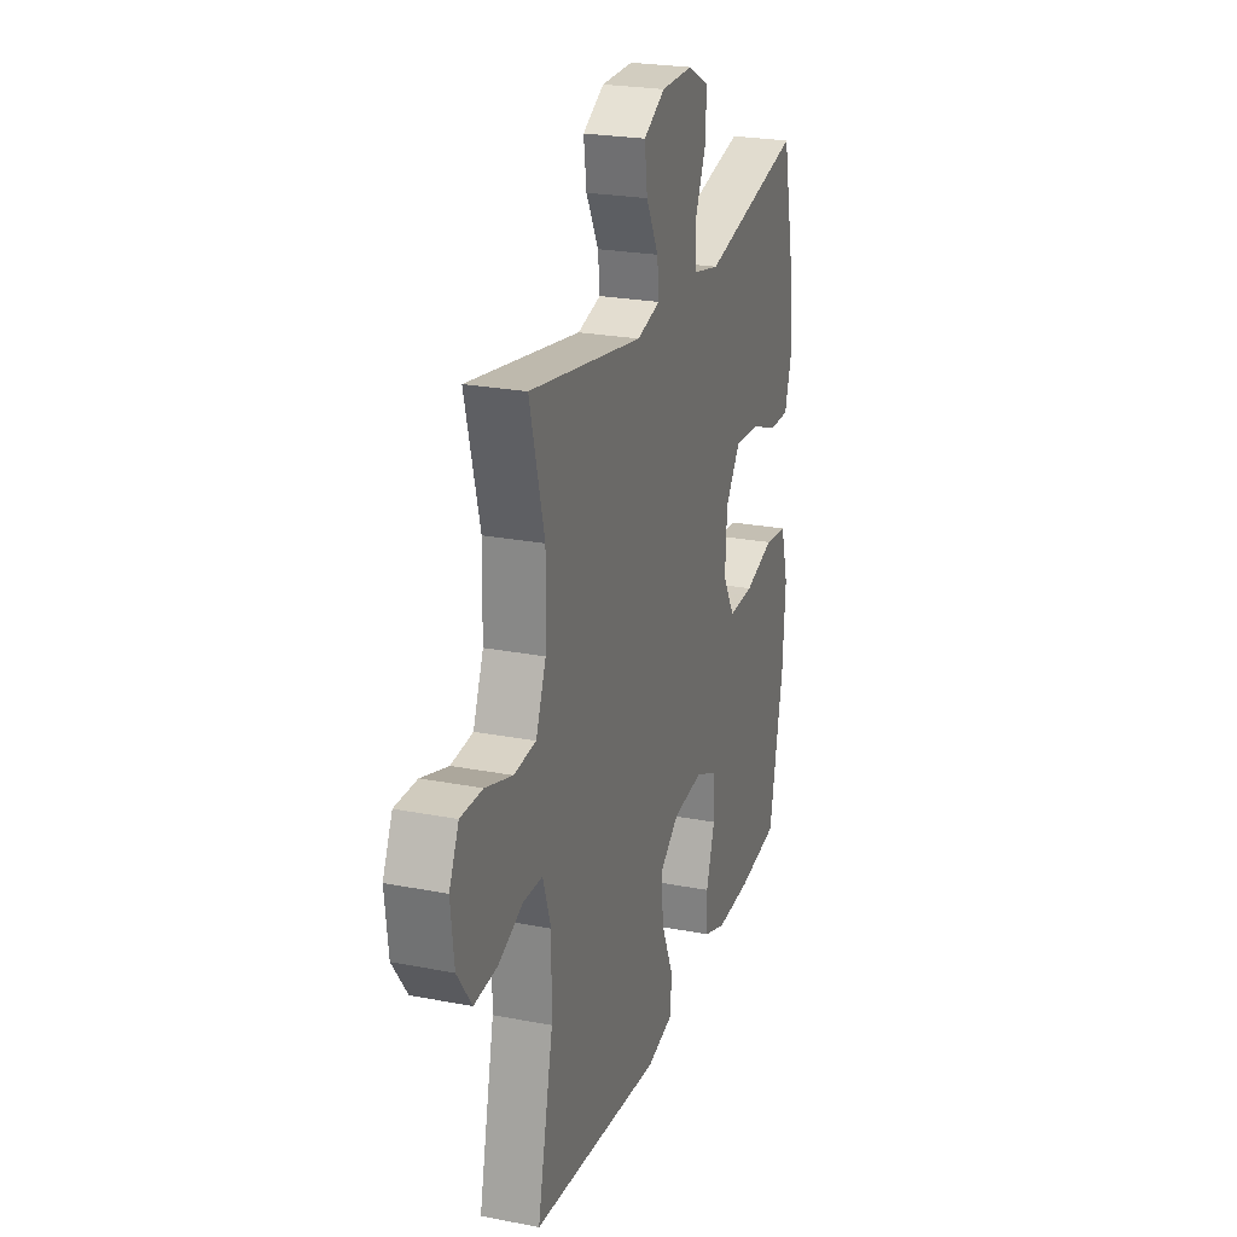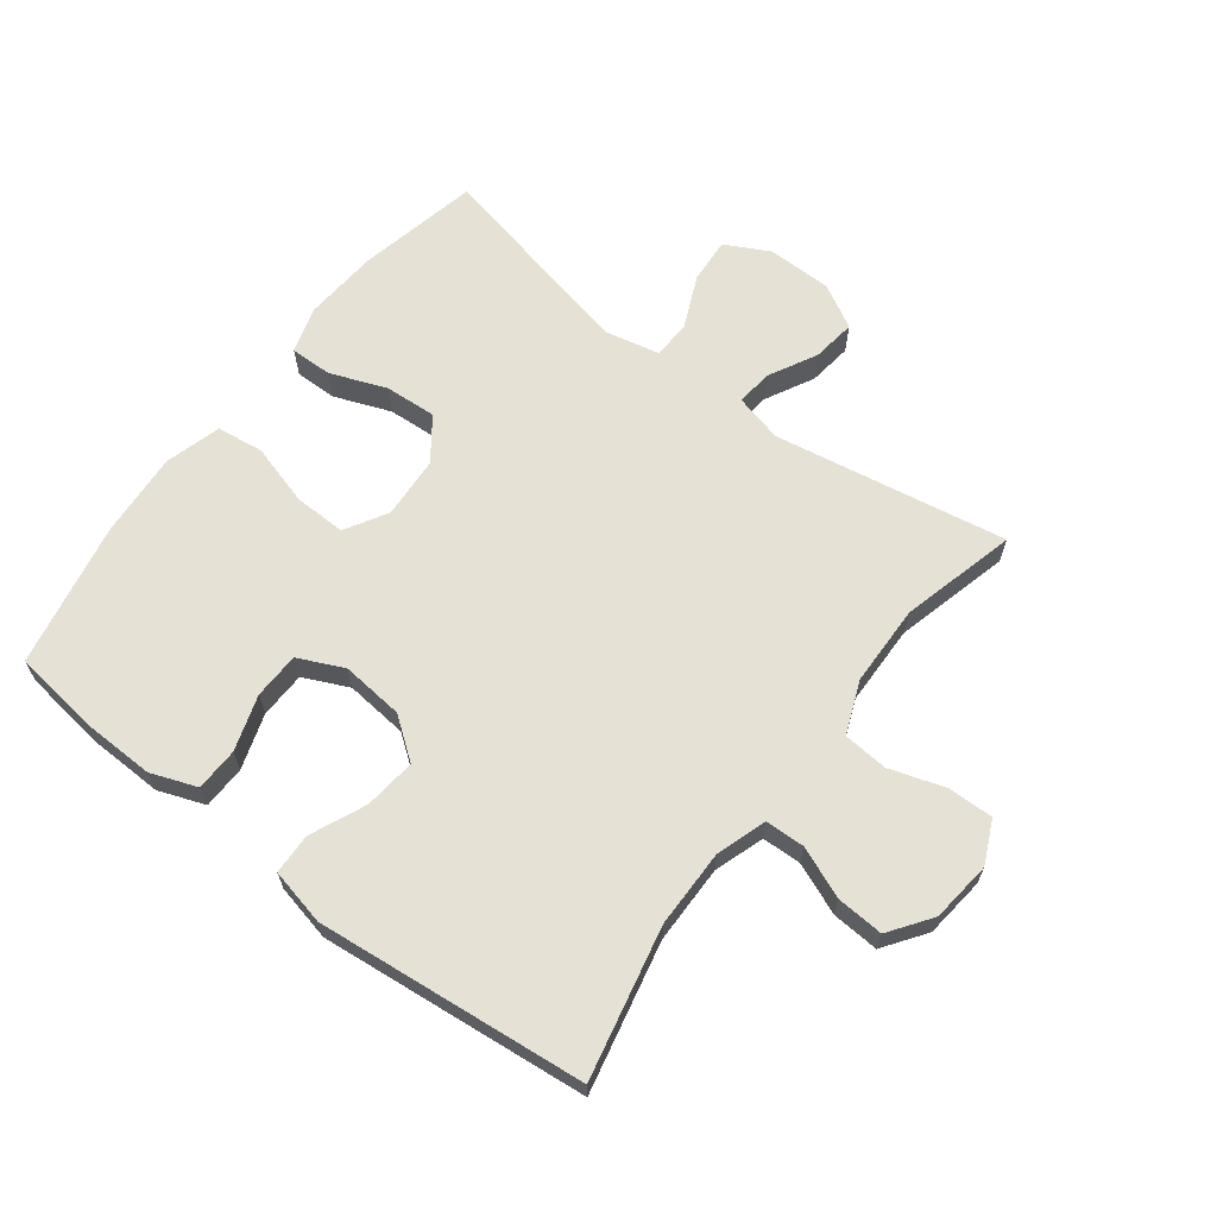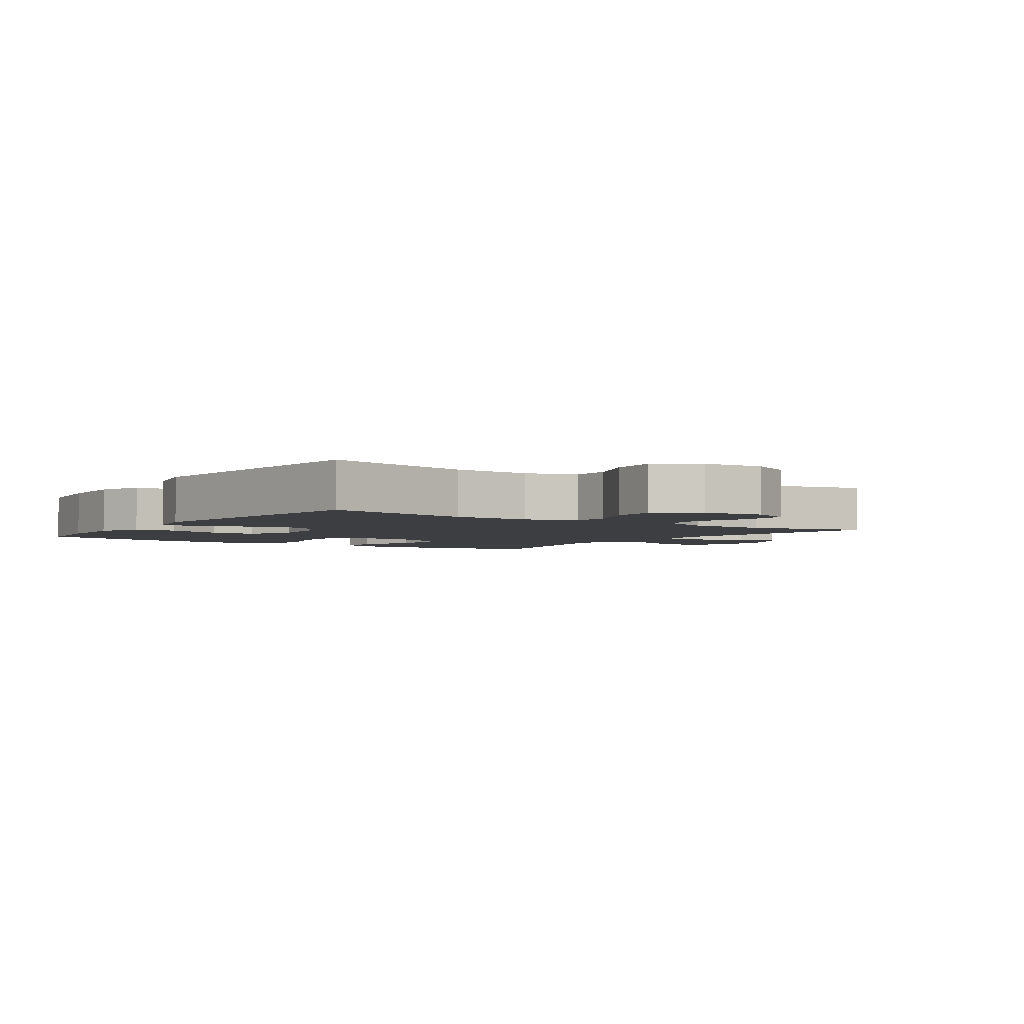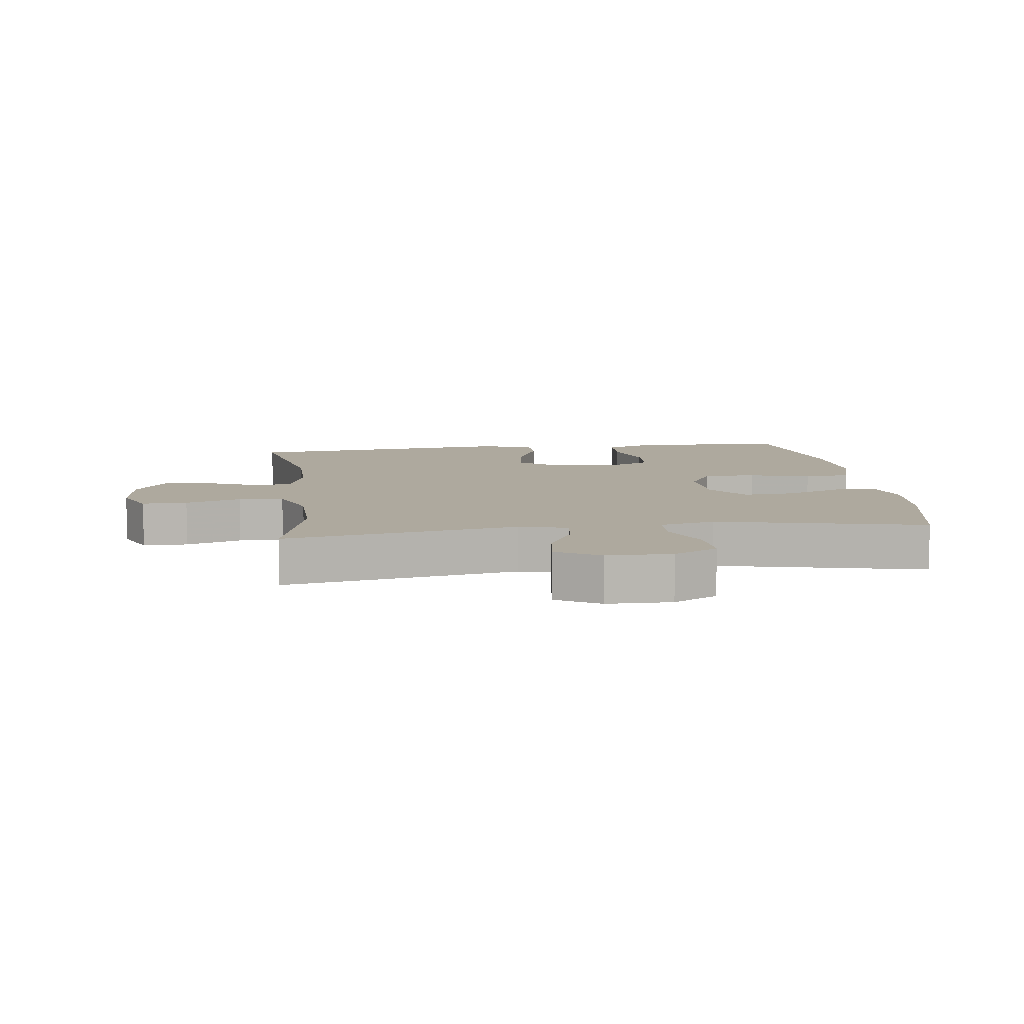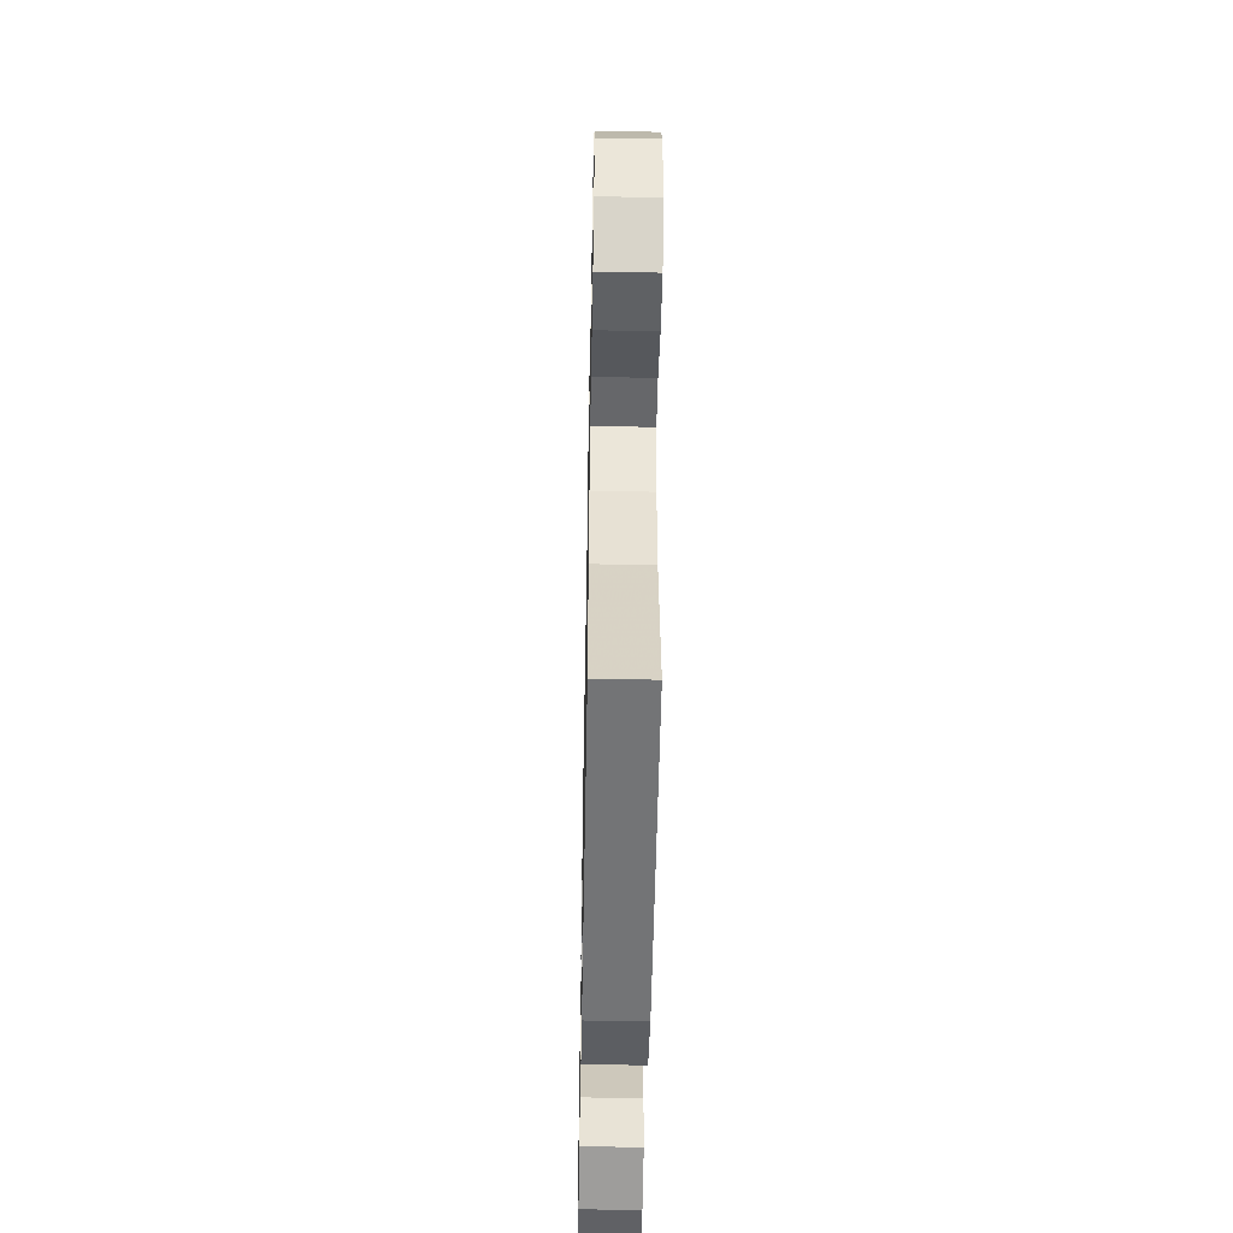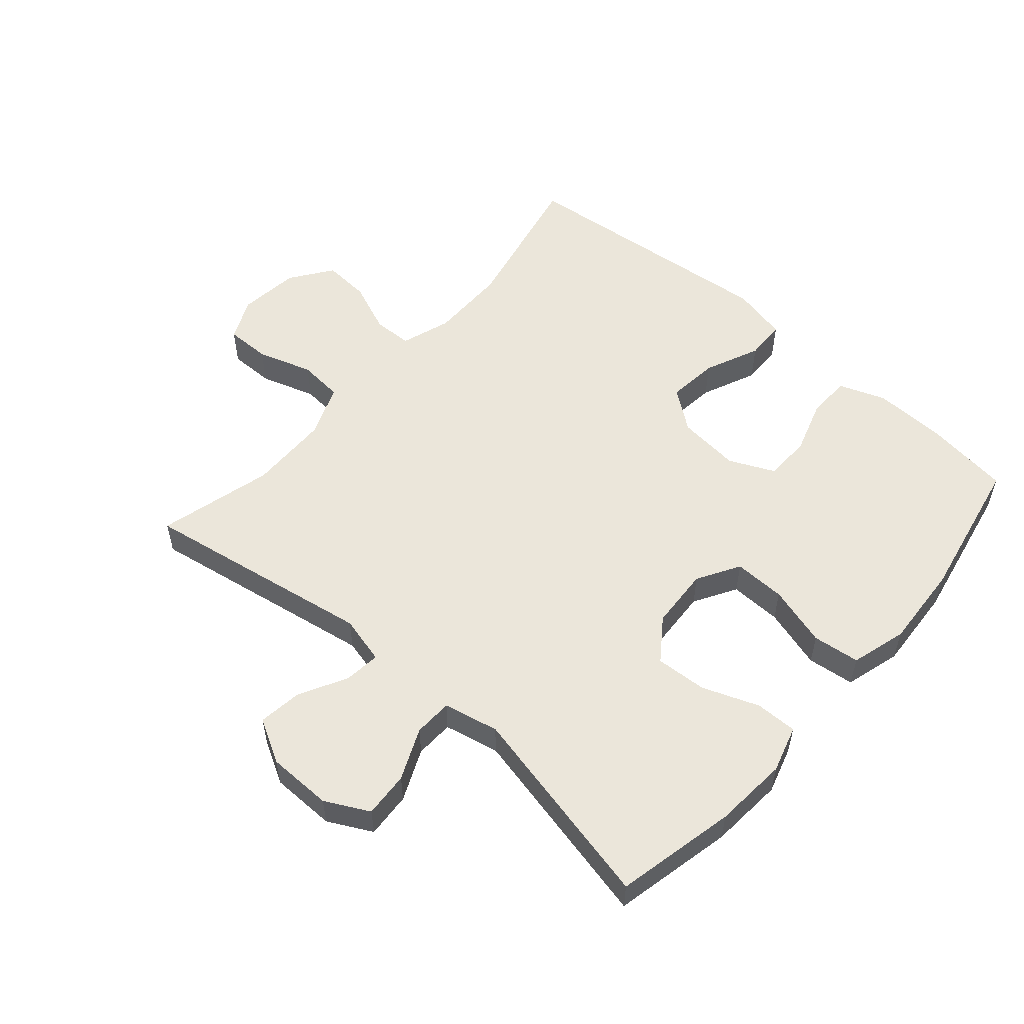
<metadata>
{"format":"obj","ext":"obj","renderer":"f3d","projection":"perspective","resolution":1024,"background":"white","views":[{"elev":24.1,"azim":-72.2,"up":"+Z"},{"elev":65.0,"azim":-142.8,"up":"+Y"},{"elev":-3.3,"azim":-124.7,"up":"+Y"},{"elev":9.1,"azim":-7.2,"up":"+Y"},{"elev":-50.3,"azim":-91.1,"up":"+Z"},{"elev":54.8,"azim":41.2,"up":"+Y"}]}
</metadata>
<code>
v -0.5 0.07 0.5
v -0.134 0.07 0.437
v -0.058 0.07 0.456
v -0.064 0.07 0.513
v -0.104 0.07 0.589
v -0.113 0.07 0.658
v -0.044 0.07 0.696
v 0.058 0.07 0.697
v 0.127 0.07 0.661
v 0.122 0.07 0.589
v 0.086 0.07 0.508
v 0.088 0.07 0.447
v 0.175 0.07 0.428
v 0.5 0.07 0.5
v 0.541 0.07 0.31
v 0.55 0.07 0.193
v 0.528 0.07 0.119
v 0.462 0.07 0.12
v 0.373 0.07 0.154
v 0.292 0.07 0.159
v 0.244 0.07 0.093
v 0.238 0.07 -0.004
v 0.277 0.07 -0.071
v 0.359 0.07 -0.069
v 0.455 0.07 -0.041
v 0.529 0.07 -0.05
v 0.554 0.07 -0.138
v 0.545 0.07 -0.271
v 0.5 0.07 -0.5
v 0.365 0.07 -0.518
v 0.25 0.07 -0.521
v 0.177 0.07 -0.494
v 0.175 0.07 -0.426
v 0.203 0.07 -0.339
v 0.201 0.07 -0.266
v 0.13 0.07 -0.233
v 0.031 0.07 -0.243
v -0.033 0.07 -0.291
v -0.024 0.07 -0.372
v 0.014 0.07 -0.459
v 0.012 0.07 -0.523
v -0.077 0.07 -0.543
v -0.5 0.07 -0.5
v -0.449 0.07 -0.264
v -0.448 0.07 -0.141
v -0.474 0.07 -0.062
v -0.536 0.07 -0.06
v -0.617 0.07 -0.093
v -0.691 0.07 -0.098
v -0.738 0.07 -0.032
v -0.749 0.07 0.064
v -0.718 0.07 0.131
v -0.647 0.07 0.13
v -0.56 0.07 0.102
v -0.489 0.07 0.108
v -0.456 0.07 0.191
v -0.453 0.07 0.318
v -0.5 0 0.5
v -0.134 0 0.437
v -0.058 0 0.456
v -0.064 0 0.513
v -0.104 0 0.589
v -0.113 0 0.658
v -0.044 0 0.696
v 0.058 0 0.697
v 0.127 0 0.661
v 0.122 0 0.589
v 0.086 0 0.508
v 0.088 0 0.447
v 0.175 0 0.428
v 0.5 0 0.5
v 0.541 0 0.31
v 0.55 0 0.193
v 0.528 0 0.119
v 0.462 0 0.12
v 0.373 0 0.154
v 0.292 0 0.159
v 0.244 0 0.093
v 0.238 0 -0.004
v 0.277 0 -0.071
v 0.359 0 -0.069
v 0.455 0 -0.041
v 0.529 0 -0.05
v 0.554 0 -0.138
v 0.545 0 -0.271
v 0.5 0 -0.5
v 0.365 0 -0.518
v 0.25 0 -0.521
v 0.177 0 -0.494
v 0.175 0 -0.426
v 0.203 0 -0.339
v 0.201 0 -0.266
v 0.13 0 -0.233
v 0.031 0 -0.243
v -0.033 0 -0.291
v -0.024 0 -0.372
v 0.014 0 -0.459
v 0.012 0 -0.523
v -0.077 0 -0.543
v -0.5 0 -0.5
v -0.449 0 -0.264
v -0.448 0 -0.141
v -0.474 0 -0.062
v -0.536 0 -0.06
v -0.617 0 -0.093
v -0.691 0 -0.098
v -0.738 0 -0.032
v -0.749 0 0.064
v -0.718 0 0.131
v -0.647 0 0.13
v -0.56 0 0.102
v -0.489 0 0.108
v -0.456 0 0.191
v -0.453 0 0.318
f 51 52 53 54
f 51 54 55
f 50 51 55
f 47 48 49 50
f 46 47 50 55
f 45 46 55 56
f 41 42 43 44
f 39 40 41 44
f 38 39 44 45
f 37 38 45 56
f 31 32 33 34
f 31 34 35
f 30 31 35
f 29 30 35
f 28 29 35
f 27 28 35 36
f 24 25 26 27
f 23 24 27 36
f 16 17 18 19
f 16 19 20
f 13 14 15 16
f 12 13 16 20
f 8 9 10 11
f 8 11 12
f 7 8 12
f 4 5 6 7
f 3 4 7 12
f 2 3 12 20
f 57 1 2 20
f 22 23 36 37
f 21 22 37 56
f 20 21 56 57
f 111 110 109 108
f 112 111 108
f 112 108 107
f 107 106 105 104
f 112 107 104 103
f 113 112 103 102
f 101 100 99 98
f 101 98 97 96
f 102 101 96 95
f 113 102 95 94
f 91 90 89 88
f 92 91 88
f 92 88 87
f 92 87 86
f 92 86 85
f 93 92 85 84
f 84 83 82 81
f 93 84 81 80
f 76 75 74 73
f 77 76 73
f 73 72 71 70
f 77 73 70 69
f 68 67 66 65
f 69 68 65
f 69 65 64
f 64 63 62 61
f 69 64 61 60
f 77 69 60 59
f 77 59 58 114
f 94 93 80 79
f 113 94 79 78
f 114 113 78 77
f 1 58 59 2
f 2 59 60 3
f 3 60 61 4
f 4 61 62 5
f 5 62 63 6
f 6 63 64 7
f 7 64 65 8
f 8 65 66 9
f 9 66 67 10
f 10 67 68 11
f 11 68 69 12
f 12 69 70 13
f 13 70 71 14
f 14 71 72 15
f 15 72 73 16
f 16 73 74 17
f 17 74 75 18
f 18 75 76 19
f 19 76 77 20
f 20 77 78 21
f 21 78 79 22
f 22 79 80 23
f 23 80 81 24
f 24 81 82 25
f 25 82 83 26
f 26 83 84 27
f 27 84 85 28
f 28 85 86 29
f 29 86 87 30
f 30 87 88 31
f 31 88 89 32
f 32 89 90 33
f 33 90 91 34
f 34 91 92 35
f 35 92 93 36
f 36 93 94 37
f 37 94 95 38
f 38 95 96 39
f 39 96 97 40
f 40 97 98 41
f 41 98 99 42
f 42 99 100 43
f 43 100 101 44
f 44 101 102 45
f 45 102 103 46
f 46 103 104 47
f 47 104 105 48
f 48 105 106 49
f 49 106 107 50
f 50 107 108 51
f 51 108 109 52
f 52 109 110 53
f 53 110 111 54
f 54 111 112 55
f 55 112 113 56
f 56 113 114 57
f 57 114 58 1

</code>
